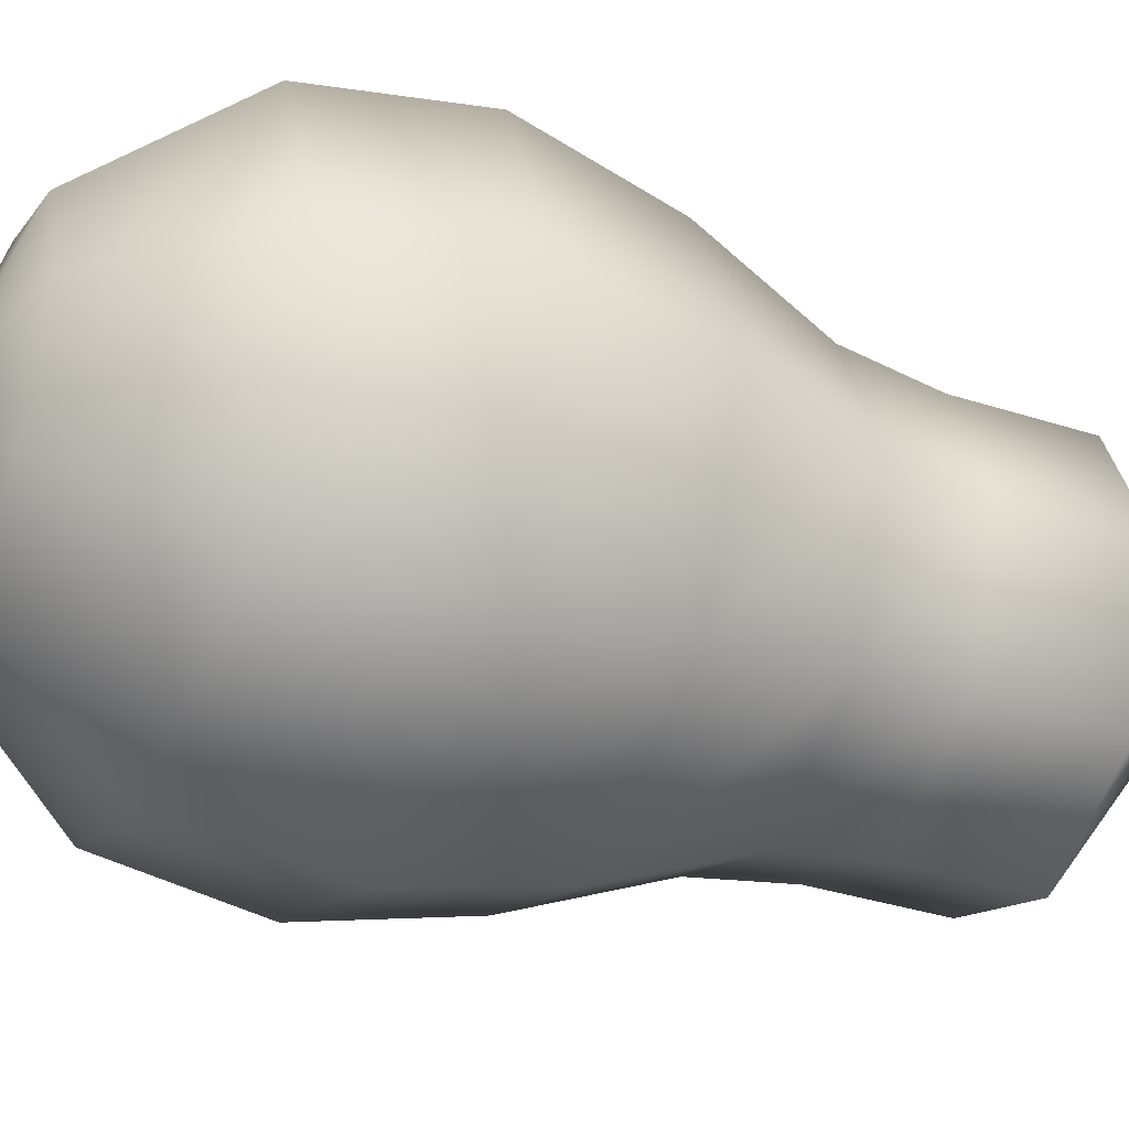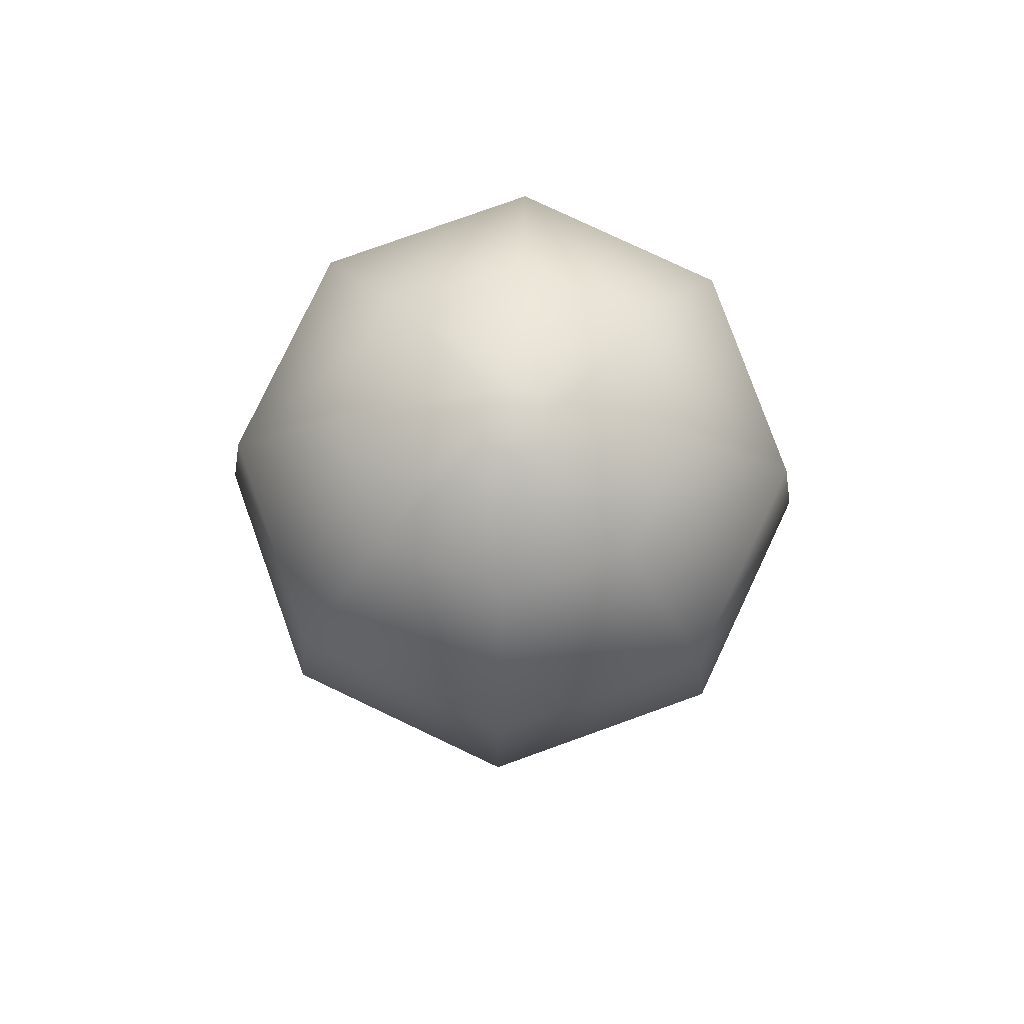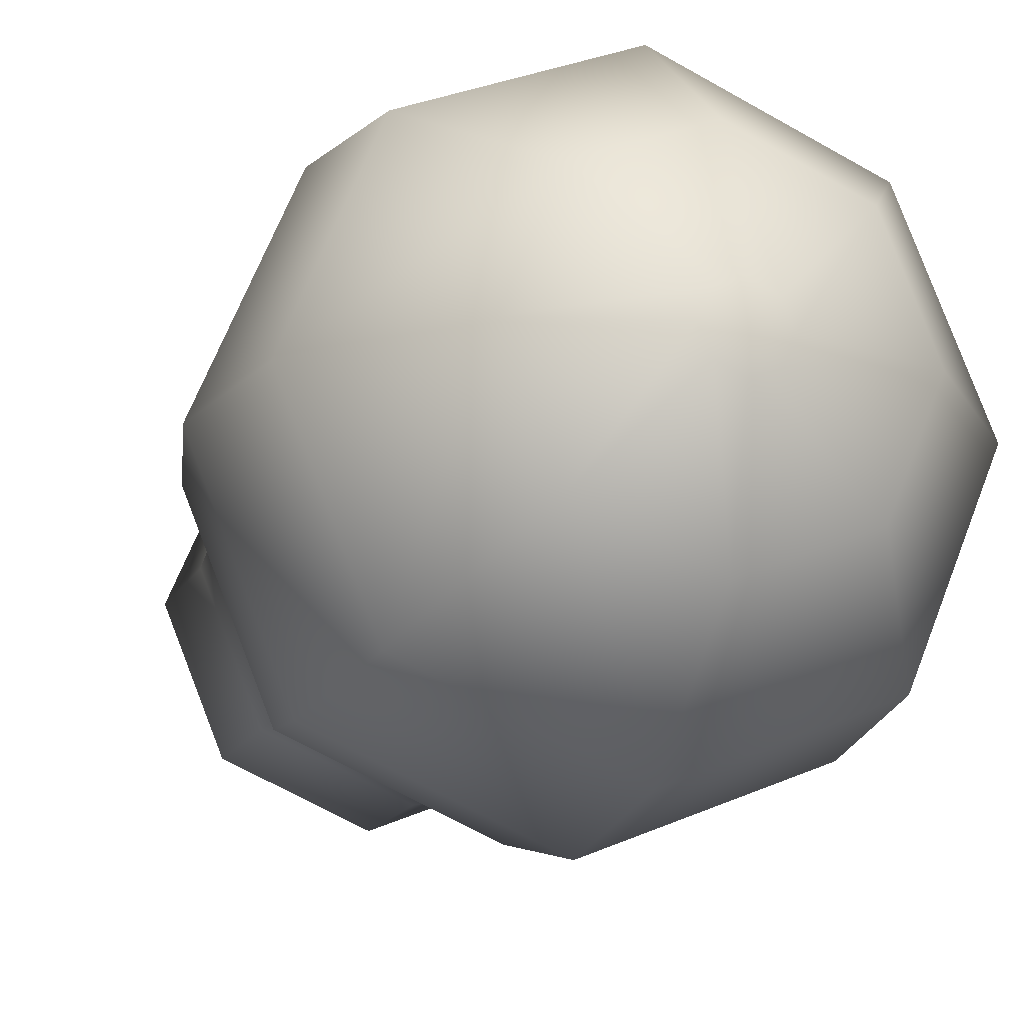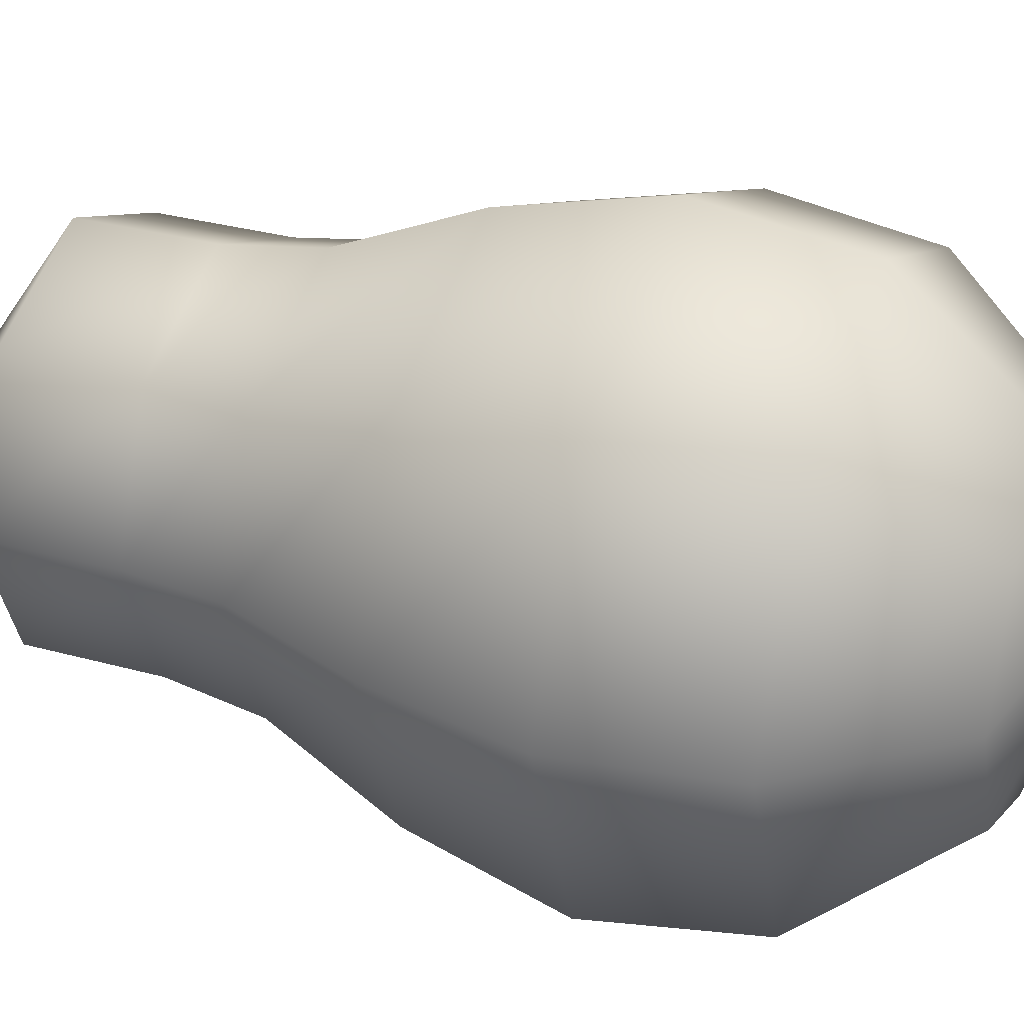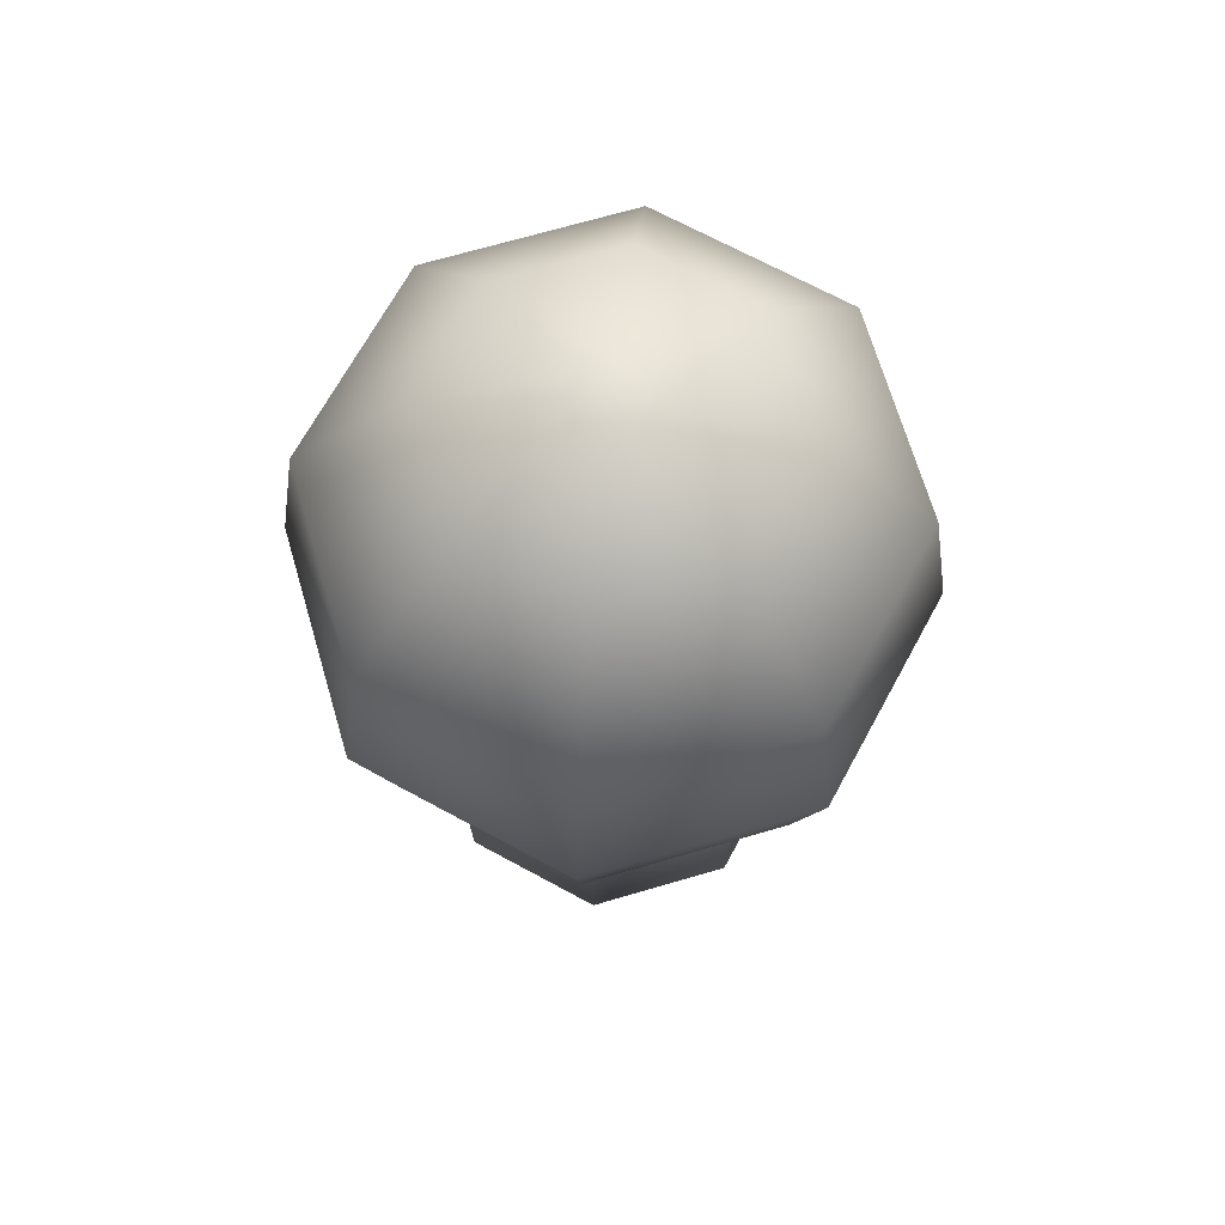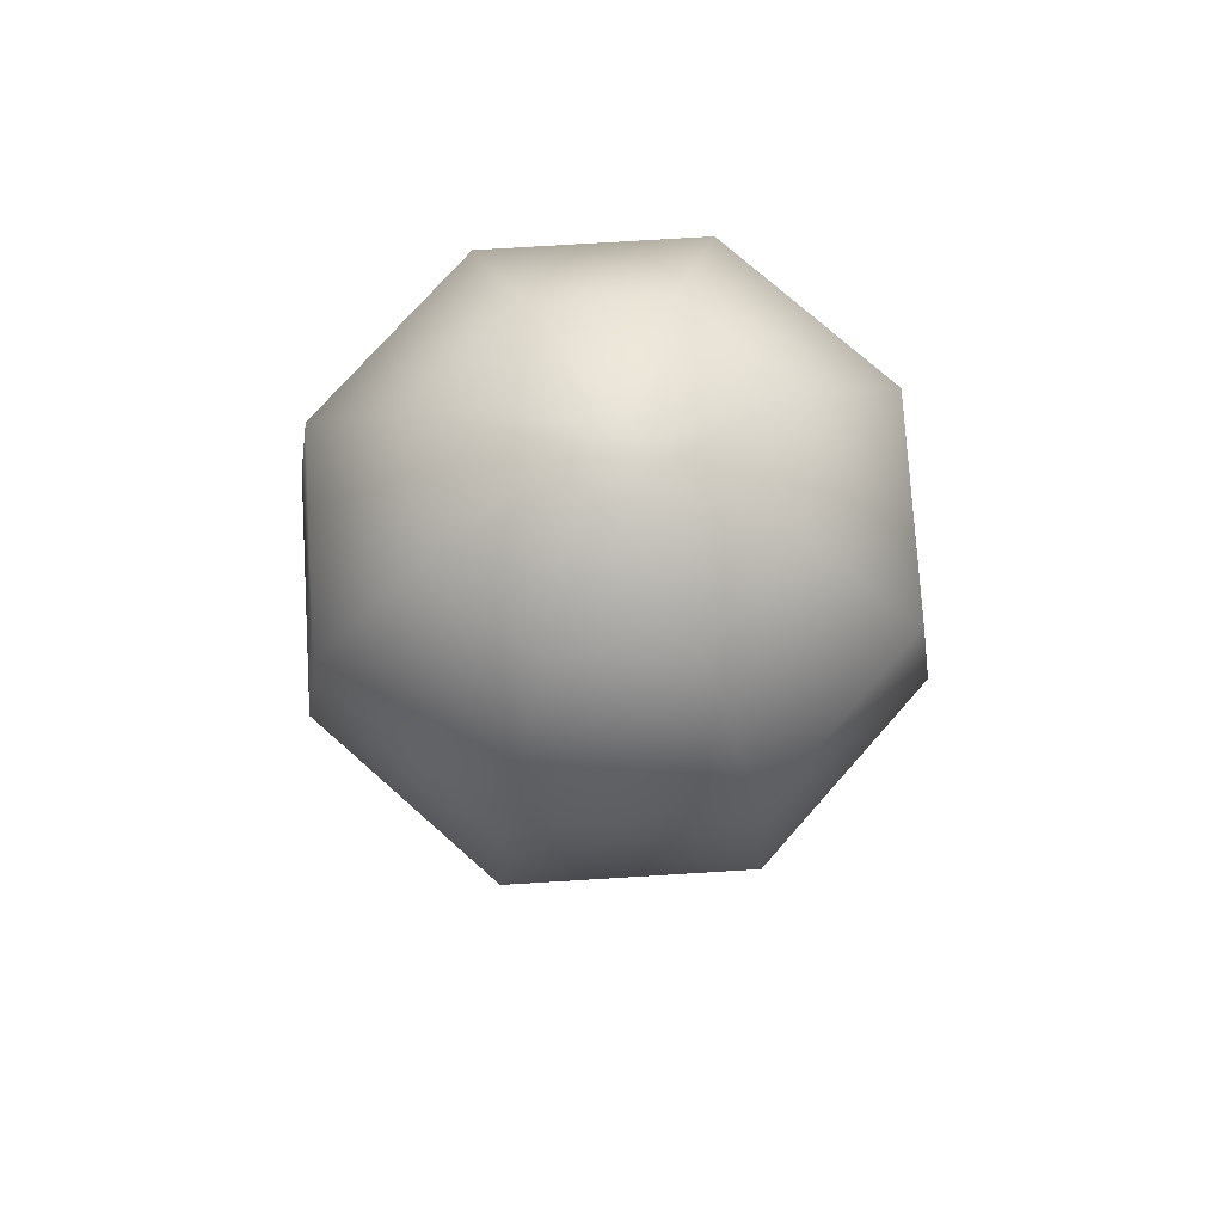
<metadata>
{"format":"obj","ext":"obj","renderer":"f3d","projection":"perspective","resolution":1024,"background":"white","views":[{"elev":-36.4,"azim":-112.7,"up":"+Z"},{"elev":79.1,"azim":-177.2,"up":"+Y"},{"elev":-16.3,"azim":160.3,"up":"+Z"},{"elev":31.3,"azim":111.6,"up":"+Z"},{"elev":69.0,"azim":-38.9,"up":"+Y"},{"elev":75.1,"azim":-71.0,"up":"+Y"}]}
</metadata>
<code>
o Bulb_Circle.001
v 0 0 -1
v -0.7071 0 -0.7071
v -1 0 0
v -0.7071 0 0.7071
v 0 0 1
v 0.7071 0 0.7071
v 1 0 -0
v 0.7071 0 -0.7071
v 0 0.523 -0.9229
v -0.6526 0.523 -0.6526
v -0.9229 0.523 0
v -0.6526 0.523 0.6526
v 0 0.523 0.9229
v 0.6526 0.523 0.6526
v 0.9229 0.523 -0
v 0.6526 0.523 -0.6526
v 0 0.9723 -0.542
v -0.3833 0.9723 -0.3833
v -0.542 0.9723 0
v -0.3833 0.9723 0.3833
v 0 0.9723 0.542
v 0.3833 0.9723 0.3833
v 0.542 0.9723 -0
v 0.3833 0.9723 -0.3833
v 0 1.089 -0.1175
v -0.08308 1.089 -0.08308
v -0.1175 1.089 0
v -0.08308 1.089 0.08308
v 0 1.089 0.1175
v 0.08308 1.089 0.08308
v 0.1175 1.089 -0
v 0.08308 1.089 -0.08308
v 0.8772 -0.506 -0
v 0 1.104 -0
v 0.6203 -0.506 0.6203
v 0 -0.506 0.8772
v -0.6203 -0.506 0.6203
v -0.8772 -0.506 0
v -0.6203 -0.506 -0.6203
v 0 -0.506 -0.8772
v 0.6203 -0.506 -0.6203
v 0.6822 -0.9553 -0
v 0.4824 -0.9553 0.4824
v 0 -0.9553 0.6822
v -0.4824 -0.9553 0.4824
v -0.6822 -0.9553 0
v -0.4824 -0.9553 -0.4824
v 0 -0.9553 -0.6822
v 0.4824 -0.9553 -0.4824
v 0.6362 -1.271 -0
v 0.4499 -1.271 0.4499
v 0 -1.271 0.6362
v -0.4499 -1.271 0.4499
v -0.6362 -1.271 0
v -0.4499 -1.271 -0.4499
v 0 -1.271 -0.6362
v 0.4499 -1.271 -0.4499
v 0.6362 -1.7 -0
v 0.4499 -1.7 0.4499
v 0 -1.7 0.6362
v -0.4499 -1.7 0.4499
v -0.6362 -1.7 0
v -0.4499 -1.7 -0.4499
v 0 -1.7 -0.6362
v 0.4499 -1.7 -0.4499
v 0.2394 -1.968 -0
v 0.1693 -1.968 0.1693
v 0 -1.968 0.2394
v -0.1693 -1.968 0.1693
v -0.2394 -1.968 0
v -0.1693 -1.968 -0.1693
v 0 -1.968 -0.2394
v 0.1693 -1.968 -0.1693
v 0 -1.989 0
f 6 5 13 14
f 4 3 11 12
f 2 1 9 10
f 1 8 16 9
f 7 6 14 15
f 5 4 12 13
f 3 2 10 11
f 8 7 15 16
f 9 16 24 17
f 15 14 22 23
f 13 12 20 21
f 11 10 18 19
f 16 15 23 24
f 14 13 21 22
f 12 11 19 20
f 10 9 17 18
f 20 19 27 28
f 18 17 25 26
f 17 24 32 25
f 23 22 30 31
f 21 20 28 29
f 19 18 26 27
f 24 23 31 32
f 22 21 29 30
f 32 31 34
f 30 29 34
f 28 27 34
f 26 25 34
f 25 32 34
f 31 30 34
f 29 28 34
f 27 26 34
f 5 6 35 36
f 3 4 37 38
f 1 2 39 40
f 8 1 40 41
f 6 7 33 35
f 4 5 36 37
f 2 3 38 39
f 7 8 41 33
f 40 39 47 48
f 38 37 45 46
f 36 35 43 44
f 33 41 49 42
f 39 38 46 47
f 37 36 44 45
f 35 33 42 43
f 41 40 48 49
f 42 49 57 50
f 47 46 54 55
f 45 44 52 53
f 43 42 50 51
f 49 48 56 57
f 48 47 55 56
f 46 45 53 54
f 44 43 51 52
f 56 55 63 64
f 54 53 61 62
f 52 51 59 60
f 50 57 65 58
f 55 54 62 63
f 53 52 60 61
f 51 50 58 59
f 57 56 64 65
f 59 58 66 67
f 65 64 72 73
f 64 63 71 72
f 62 61 69 70
f 60 59 67 68
f 58 65 73 66
f 63 62 70 71
f 61 60 68 69
f 71 70 74
f 69 68 74
f 67 66 74
f 73 72 74
f 72 71 74
f 70 69 74
f 68 67 74
f 66 73 74

</code>
